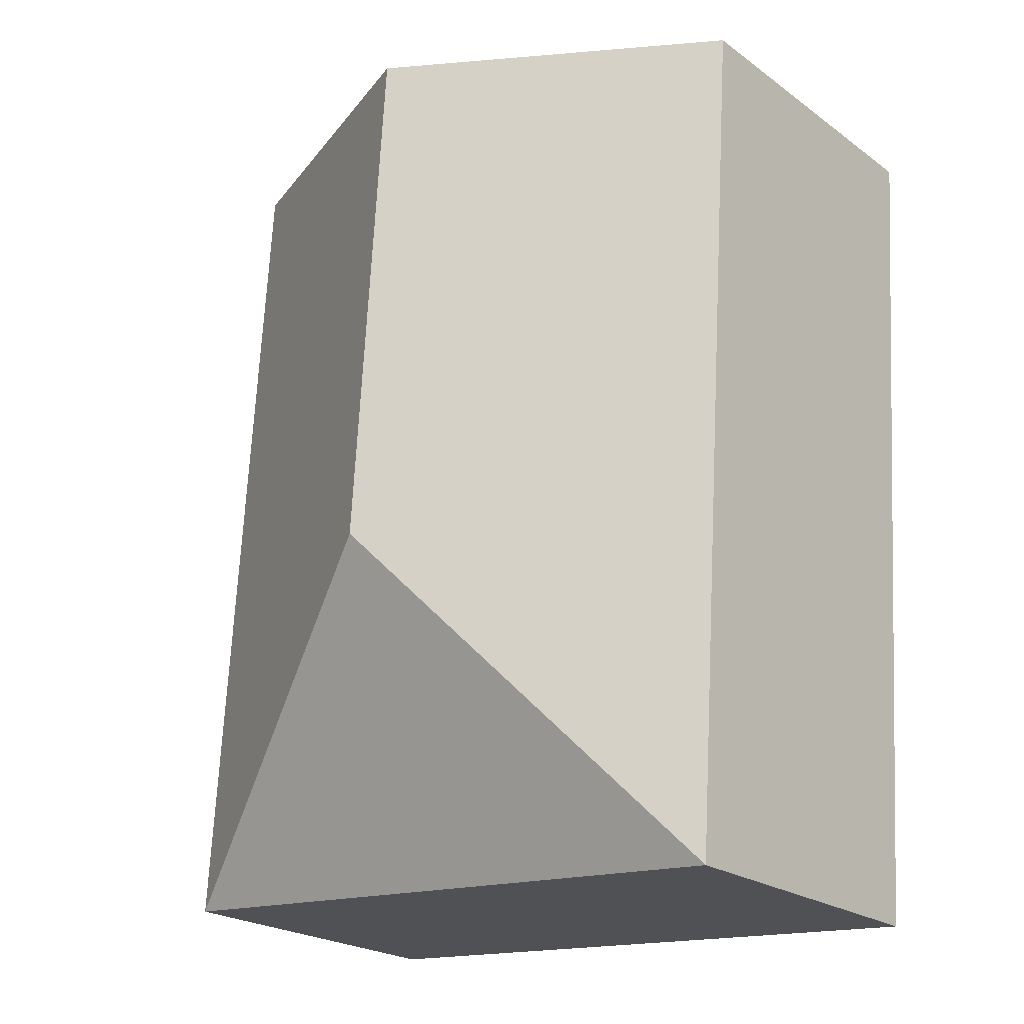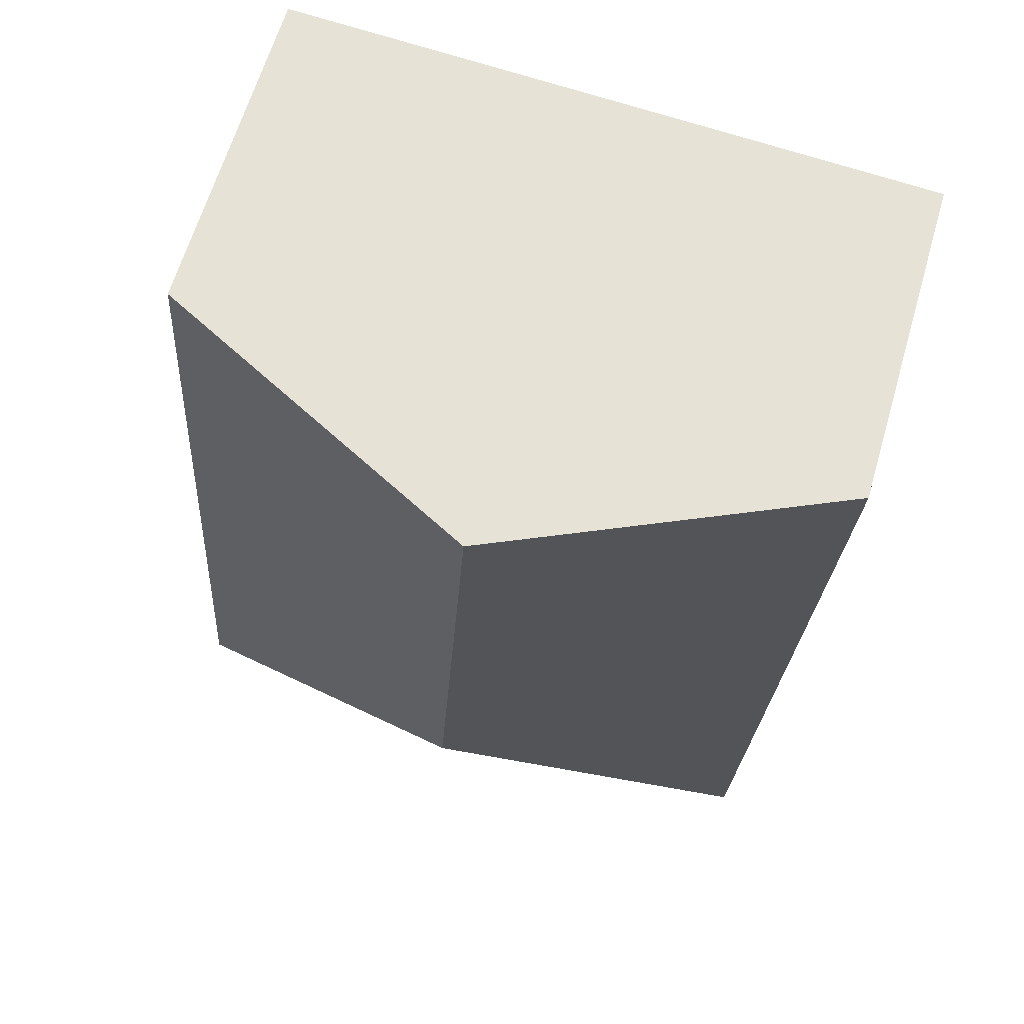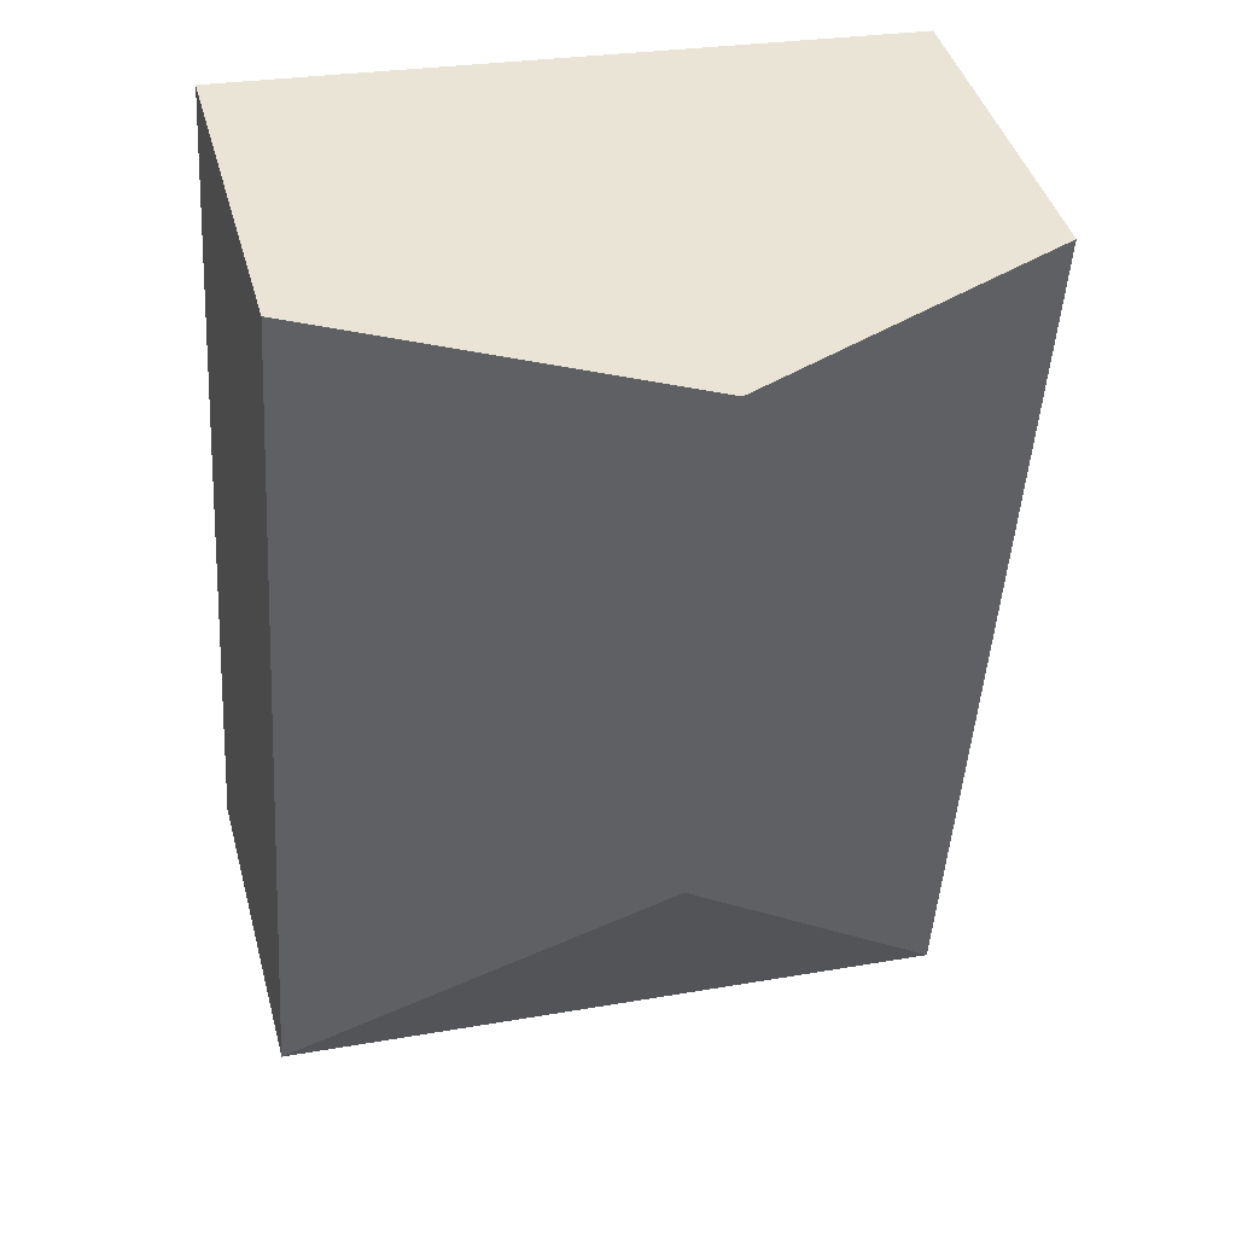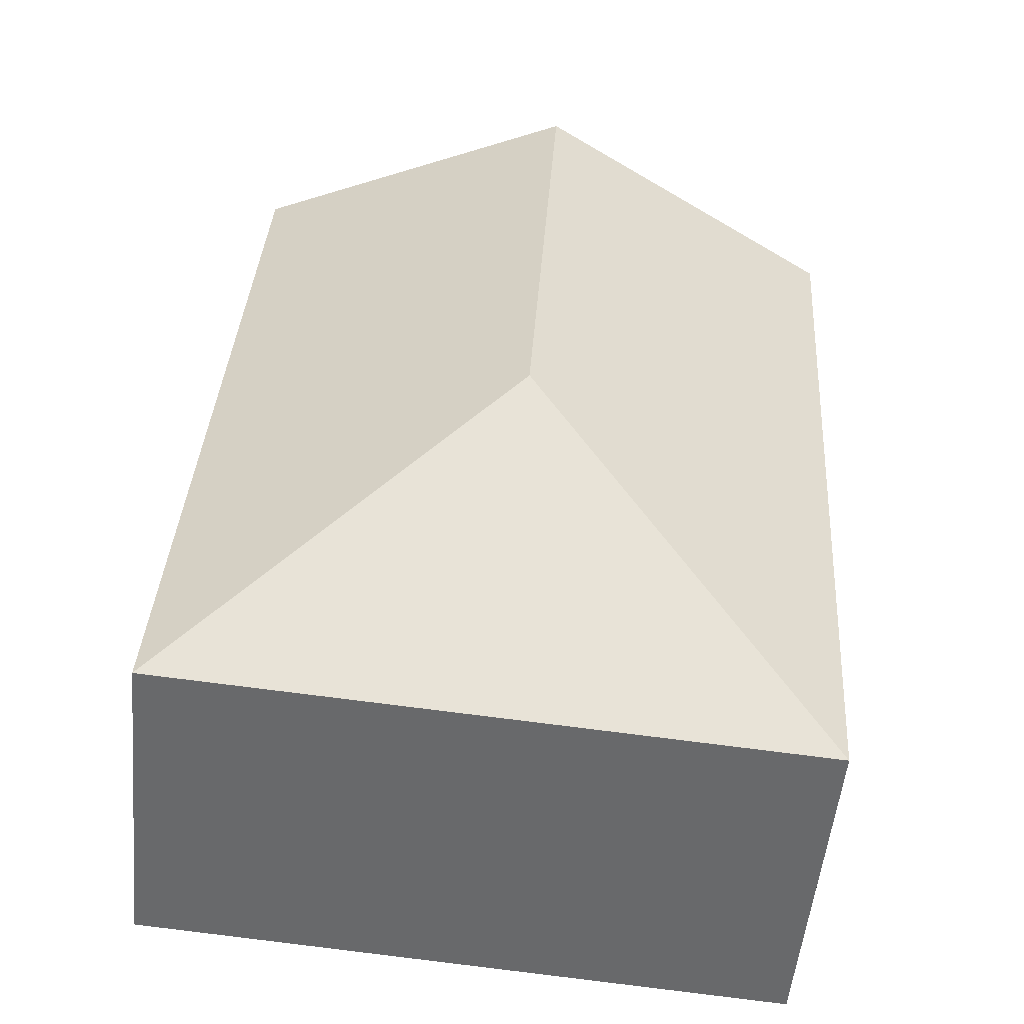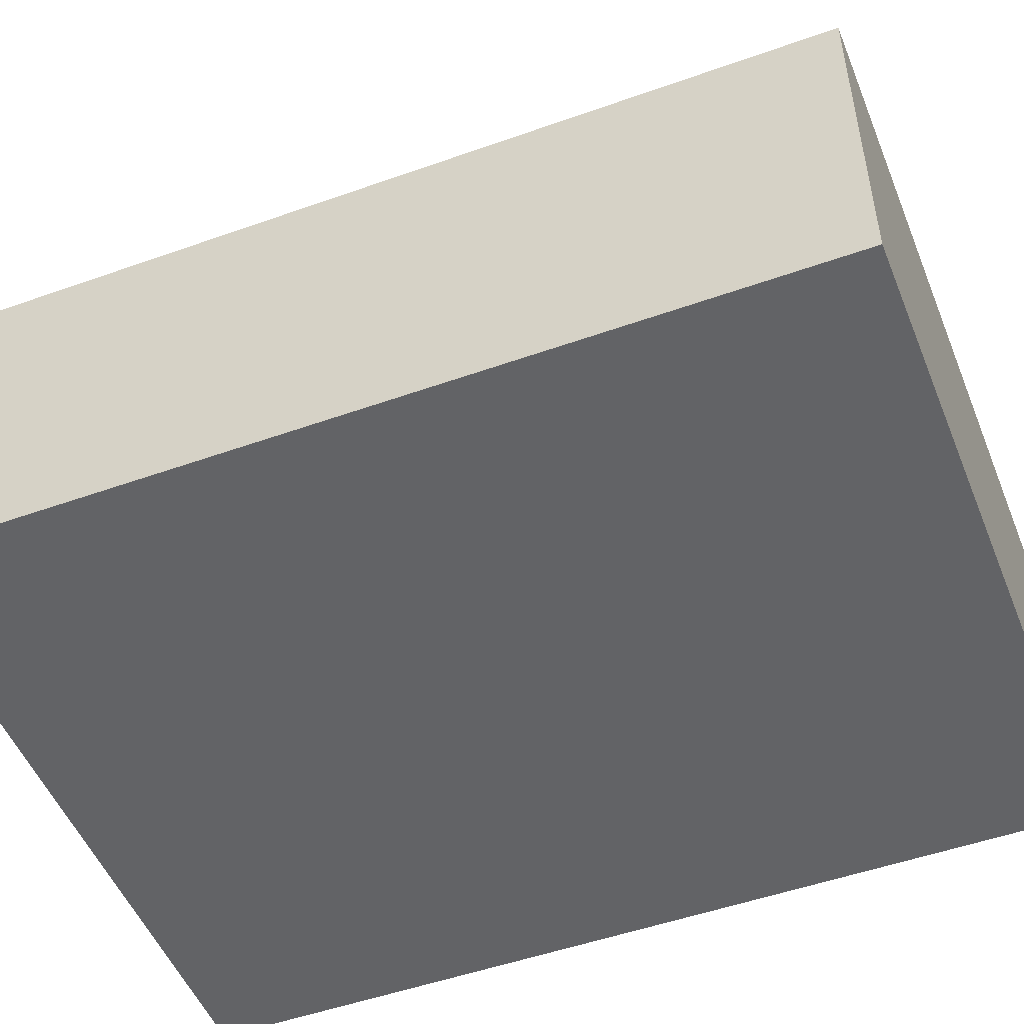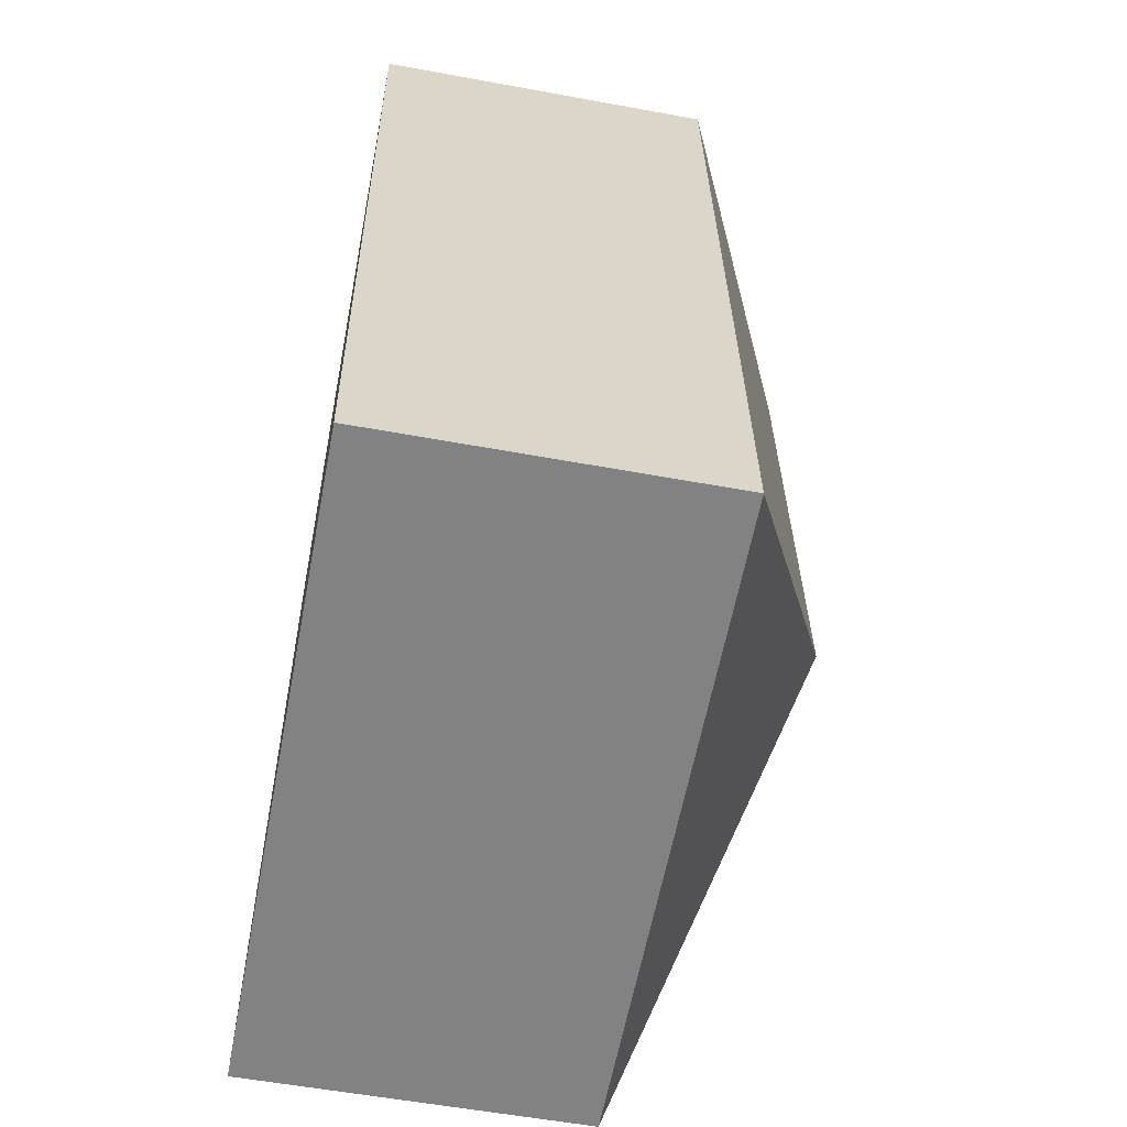
<metadata>
{"format":"obj","ext":"obj","renderer":"f3d","projection":"perspective","resolution":1024,"background":"white","views":[{"elev":-22.6,"azim":-140.7,"up":"+Z"},{"elev":63.8,"azim":-163.7,"up":"+Z"},{"elev":42.4,"azim":165.1,"up":"+Z"},{"elev":-52.7,"azim":174.5,"up":"+Z"},{"elev":-50.9,"azim":107.4,"up":"+Y"},{"elev":-56.5,"azim":79.1,"up":"+Z"}]}
</metadata>
<code>
v  2.287 3.114 -3.203
v  4.493 2.124 -5.115
v  0.356 2.124 -5.425
v  4.128 2.127 0.293
v  2.067 3.114 0.147
v  0 2.124 1.301e-16
v  0 0 0
v  2.067 -9.001e-18 0.147
v  4.128 -1.794e-17 0.293
v  4.493 3.132e-16 -5.115
v  0.356 3.322e-16 -5.425
g defaultobject
f 1 2 3
f 1 4 2
f 4 1 5
f 6 1 3
f 1 6 5
f 7 5 6
f 5 7 4
f 4 7 8
f 4 8 9
f 9 2 4
f 2 9 10
f 10 3 2
f 3 10 11
f 11 6 3
f 6 11 7
f 8 10 9
f 10 8 7
f 10 7 11

</code>
